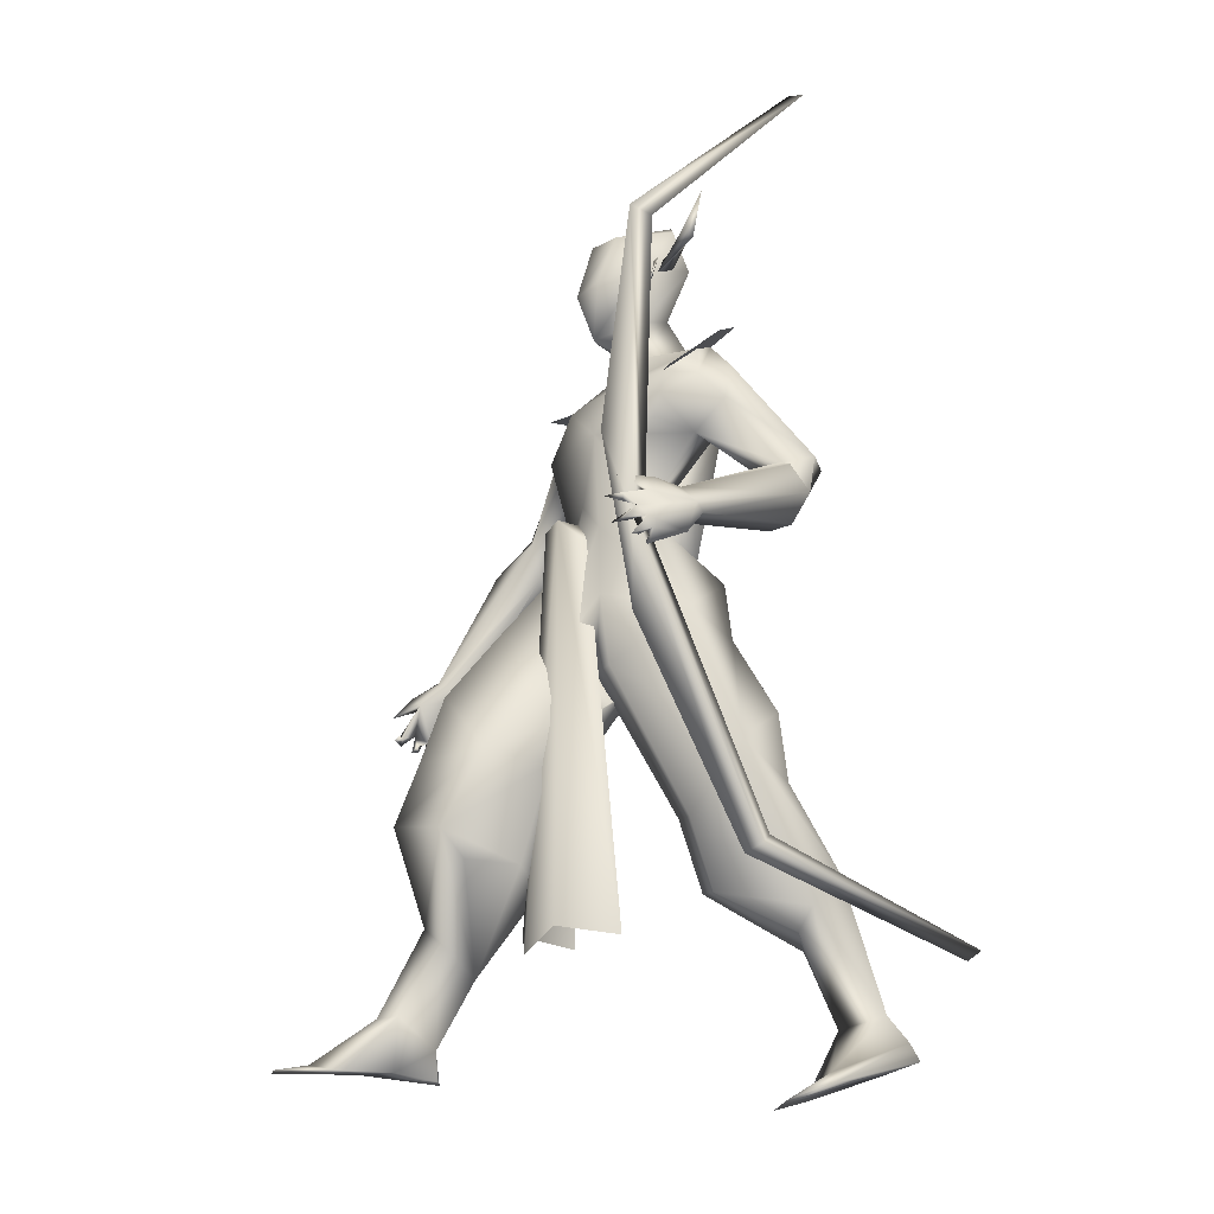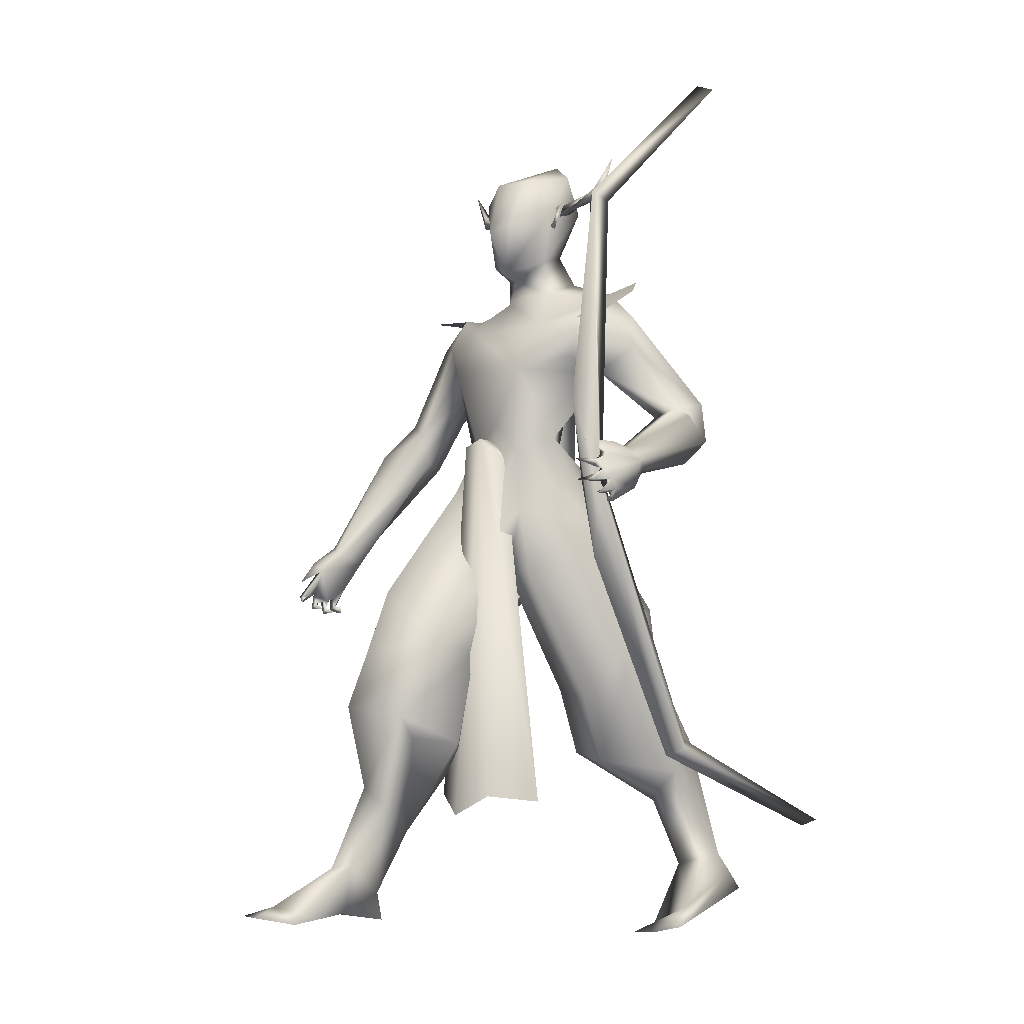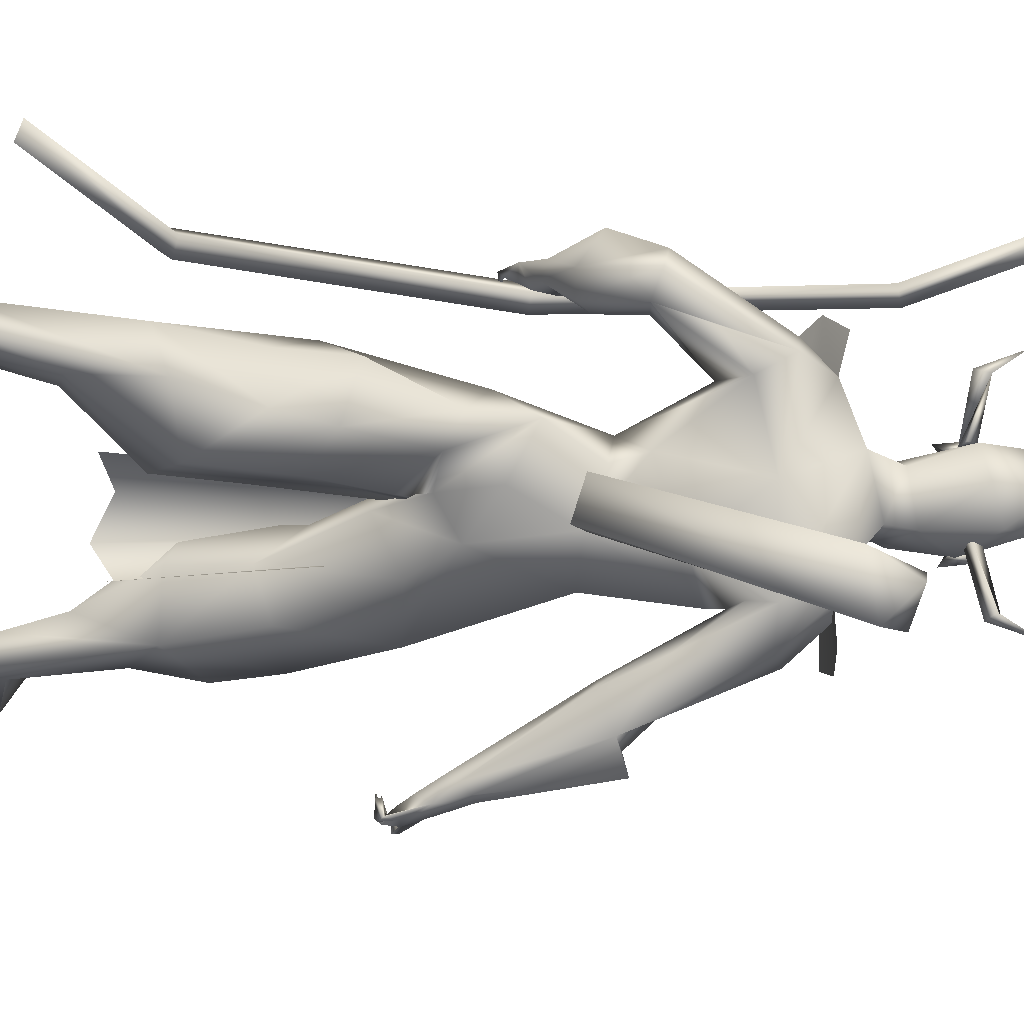
<metadata>
{"format":"obj","ext":"obj","renderer":"f3d","projection":"perspective","resolution":1024,"background":"white","views":[{"elev":-17.7,"azim":157.2,"up":"+Z"},{"elev":-6.8,"azim":139.4,"up":"+Z"},{"elev":-17.2,"azim":-89.7,"up":"+Y"}]}
</metadata>
<code>
o A4_Circle
v 0.729 -0.0626 2.453
v 0.7083 -0.06281 2.502
v 0.7299 -0.101 2.427
v 0.6959 -0.09946 2.523
v 0.6943 -0.06271 2.468
v 0.7049 -0.06271 2.466
v 0.7162 0.1611 2.451
v 0.7002 0.1611 2.502
v 0.7141 0.1994 2.425
v 0.6809 0.1976 2.524
v 0.694 0.1611 2.481
v 0.6817 0.1611 2.472
v 0.6562 0.1799 2.524
v 0.6242 0.1775 2.496
v 0.6731 0.1787 2.481
v 0.6263 0.3475 2.563
v 0.6401 0.3642 2.52
v 0.6694 0.3534 2.548
v 0.6326 0.4114 2.655
v 0.6539 -0.06778 2.524
v 0.6704 -0.06442 2.481
v 0.6218 -0.06915 2.496
v 0.6696 -0.238 2.563
v 0.6538 -0.2529 2.52
v 0.626 -0.2386 2.548
v 0.6553 -0.3007 2.655
v 1.114 -0.6422 1.155
v 1.104 -0.6116 1.138
v 1.044 -0.5754 1.19
v 1.001 -0.5872 1.329
v 1.089 -0.5867 1.331
v 1.061 -0.6236 1.122
v 1.053 -0.6304 1.115
v 1.001 -0.6089 1.236
v 1.041 -0.5986 1.339
v 1.175 -0.5933 1.269
v 1.158 -0.6018 1.232
v 1.16 -0.5538 1.242
v 1.242 -0.5773 1.195
v 1.152 -0.6263 1.159
v 1.08 -0.5988 1.145
v 1.073 -0.6332 1.152
v 1.217 -0.5816 1.145
v 1.23 -0.5827 1.129
v 1.191 -0.6439 1.129
v 1.189 -0.6281 1.149
v 1.2 -0.6418 1.15
v 1.165 -0.5496 1.103
v 1.141 -0.6195 1.109
v 1.161 -0.6248 1.107
v 1.148 -0.6164 1.126
v 1.09 -0.6418 1.111
v 1.113 -0.5539 1.093
v 1.111 -0.6235 1.09
v 1.105 -0.6133 1.112
v 1.062 -0.5815 1.114
v 1.06 -0.5812 1.093
v 1.068 -0.6395 1.103
v 1.014 -0.5309 1.269
v 1.085 -0.5265 1.307
v 0.9598 -0.05325 1.483
v 0.7784 -0.1469 1.579
v 0.8658 -0.03909 1.65
v 0.6907 0.06479 1.201
v 0.9156 -0.08663 1.905
v 0.6578 -0.1573 2.189
v 0.5541 -0.1304 2.213
v 0.5952 -0.09269 1.831
v 0.7251 -0.2024 1.879
v 0.8465 -0.3411 1.631
v 0.7143 -0.04281 2.276
v 0.7897 -0.03479 2.311
v 0.6212 -0.04997 2.649
v 0.7342 -0.01988 2.187
v 0.6012 -0.03273 2.292
v 0.5457 -0.2362 2.038
v 0.5982 -0.217 1.965
v 0.7751 -0.2175 2.15
v 0.6696 -0.2526 2.169
v 0.717 -0.2053 1.927
v 0.8084 -0.2029 1.974
v 0.5764 -0.2278 2.166
v 1.319 -0.06959 0.9258
v 1.169 -0.2459 0.8639
v 1.253 -0.04902 1.127
v 1.041 0.1008 1.136
v 1.186 0.09682 0.9566
v 0.9427 -0.02813 0.7961
v 0.7621 0.05028 1.088
v 0.794 -0.1102 1.171
v 0.9694 -0.1764 0.8456
v 0.9815 0.08266 0.9254
v 1.384 -0.08911 0.7425
v 1.224 -0.2558 0.6681
v 1.043 -0.2054 0.5595
v 1.309 0.09875 0.7116
v 1.074 0.1097 0.6222
v 0.9638 -0.02349 0.5752
v 1.262 -0.1605 0.4726
v 1.213 -0.2199 0.4673
v 1.243 -0.06969 0.4174
v 1.129 -0.09459 0.3268
v 1.233 -0.1219 0.1256
v 0.9843 -0.2269 1.159
v 1.088 -0.04909 1.331
v 0.95 0.05735 1.265
v 0.6381 -0.06881 1.311
v 0.8559 0.1117 1.079
v 1.399 -0.1522 0.2099
v 1.56 -0.2532 0.08643
v 1.348 -0.1126 0.2154
v 1.68 -0.177 0.05908
v 1.352 -0.2148 0.1358
v 0.768 -0.3824 1.622
v 0.8465 -0.4284 1.778
v 0.9367 -0.4907 1.665
v 0.7925 -0.4917 1.67
v 1.105 -0.5532 1.312
v 0.9932 -0.5571 1.298
v 0.8561 -0.5143 1.685
v 0.707 -0.3168 1.792
v 0.8839 -0.3244 1.731
v 0.8118 -0.252 2.051
v 0.7737 -0.3346 2.059
v 0.655 -0.3307 2.032
v 0.6272 -0.03977 2.373
v 0.5698 -0.05569 2.564
v 1.236 -0.09116 0.03806
v 1.258 -0.2235 0.05054
v 1.209 -0.1562 0.03524
v 1.348 -0.1387 0.06284
v 1.421 -0.2604 0.06746
v 1.626 -0.03555 0.04418
v 1.658 -0.2799 0.05976
v 1.514 -0.06665 0.05312
v 0.967 0.7572 1.459
v 0.8956 0.6833 1.441
v 0.9538 0.6784 1.558
v 0.7751 0.6992 1.512
v 0.8311 0.7138 1.443
v 0.8004 0.7141 1.535
v 0.8304 0.6402 1.473
v 0.9296 0.7144 1.588
v 0.8782 0.6423 1.544
v 0.9494 0.7204 1.547
v 1.036 0.7015 1.583
v 0.9925 0.7434 1.488
v 0.9502 0.7085 1.436
v 0.9497 0.7531 1.426
v 1.048 0.6891 1.524
v 1.069 0.6915 1.519
v 1.035 0.7451 1.492
v 1.039 0.7554 1.513
v 1.022 0.7401 1.512
v 1.033 0.6552 1.459
v 1.026 0.7315 1.452
v 1.01 0.7239 1.448
v 1.019 0.7041 1.469
v 0.9982 0.7261 1.466
v 0.9983 0.6579 1.42
v 0.9759 0.725 1.413
v 0.9987 0.7239 1.414
v 0.9789 0.7199 1.429
v 0.9531 0.7357 1.409
v 0.9557 0.6794 1.393
v 0.9462 0.7354 1.39
v 0.9412 0.7177 1.406
v 0.7799 0.6459 1.494
v 0.838 0.6884 1.58
v 0.8691 0.1906 1.419
v 0.4659 0.1827 1.499
v 0.8585 0.1552 1.638
v 0.6342 0.1275 1.653
v 0.7532 0.2358 1.672
v 0.814 0.2262 2.067
v 0.5756 0.0562 1.412
v 0.6542 -0.03083 1.595
v 0.6023 0.04495 1.244
v 0.634 0.1582 1.756
v 0.8586 0.0503 2.06
v 0.8743 0.07003 1.722
v 0.5184 0.05418 2.041
v 0.5351 0.4633 1.615
v 0.6415 0.391 2.07
v 0.7222 0.1528 2.315
v 0.7716 0.06094 2.254
v 0.6131 0.1125 2.351
v 0.7902 0.1245 2.599
v 0.6087 0.1503 2.641
v 0.5677 0.04743 2.706
v 0.7001 0.14 2.207
v 0.5661 0.1392 2.254
v 0.4938 0.2974 1.989
v 0.7255 0.324 2.088
v 0.6318 0.3666 2.157
v 0.7405 0.3322 2.011
v 0.6247 0.3275 1.906
v 0.7398 0.3003 1.951
v 0.5642 0.3168 2.193
v 0.3318 0.3068 0.8821
v 0.3034 0.02212 0.6945
v 0.2834 0.1465 0.8848
v 0.6102 0.2309 0.7761
v 0.5175 0.3923 0.9792
v 0.5654 0.05639 0.808
v 0.2983 0.1041 1.043
v 0.3534 0.2934 1.091
v 0.4227 0.02761 0.9619
v 0.5409 0.236 0.5624
v 0.1729 0.3102 0.6257
v 0.491 0.05765 0.5909
v 0.2962 0.275 0.4602
v 0.1314 0.1712 0.4464
v 0.1453 0.1691 0.6768
v 0.2809 0.341 0.5265
v 0.04269 0.3151 0.233
v 0.2305 0.1778 0.4217
v 0.1479 0.2207 0.1974
v 0.0237 0.2311 0.266
v 0.6369 0.313 1.379
v 0.4634 0.1027 1.271
v 0.8499 0.212 1.203
v 0.8399 0.08957 1.207
v 0.451 0.2007 1.323
v 0.5735 0.03219 1.154
v 0.2519 0.3633 0.05964
v 0.03015 0.2322 0.06971
v -0.04041 0.2926 0.1633
v 0.03928 0.2062 0.1995
v 0.295 0.4897 1.776
v 0.3503 0.5553 1.791
v 0.4489 0.5898 1.74
v 0.4217 0.5384 1.578
v 0.4535 0.4286 1.749
v 0.4086 0.6303 1.646
v 0.4425 0.5153 1.773
v 0.4582 0.4716 1.573
v 0.4854 0.3524 2.095
v 0.3457 0.421 1.745
v 0.3804 0.3759 1.905
v 0.5418 0.4085 2.101
v 0.5847 0.4544 1.98
v 0.8474 0.1186 2.443
v 0.5564 0.1512 2.513
v 0.5322 0.04441 2.537
v -0.0626 0.184 0.1143
v 0.3826 0.3449 -0.02105
v -0.09767 0.2284 0.1283
v -0.05696 0.321 0.1074
v 0.3516 0.4275 -0.002006
v 0.3472 0.1973 -0.03261
v 0.2621 0.4121 0.02657
v 0.2494 0.1993 -0.00518
v 0.7778 0.6183 1.604
v 0.7053 -0.08396 2.467
v 0.7277 0.1886 2.485
v 1.221 0.05237 0.6379
v 0.9763 0.02944 1.64
v 0.8832 0.1209 1.6
v 0.8696 0.0603 1.665
v 0.9612 0.08673 1.665
v 0.8857 -0.005854 1.607
v 1.04 0.05404 0.3814
v 0.8146 0.2187 0.4262
v 0.9993 0.1751 0.4456
v 0.8211 -0.1081 0.433
v 1.004 -0.05289 0.4504
v 0.8944 0.2057 1.902
v 0.8422 -0.1041 2.088
v 0.8355 -0.5825 1.701
v 0.8227 -0.33 2.152
v 0.6701 -0.3795 2.17
v 0.54 -0.3446 2.167
v 0.751 0.4329 2.063
v 0.6195 0.493 2.166
v 0.5331 0.4227 2.22
v 0.9956 0.7229 1.466
v 1.071 0.6803 1.717
v 0.9427 0.6799 1.477
v 0.9785 0.6803 1.21
v 0.9943 0.6381 1.465
v 0.6271 0.7244 0.5994
v 0.6554 0.6717 0.5806
v 0.9871 0.6889 2.409
v 0.6158 0.6363 0.6138
v 0.9477 0.6369 2.398
v 0.5875 0.6889 0.6327
v 0.9198 0.6916 2.386
v 0.437 0.7079 2.865
v -0.02286 0.6542 0.3393
v 0.4549 0.6531 2.886
v -0.03599 0.7069 0.3608
v 0.6185 0.08036 1.643
v 0.6442 -0.03825 1.603
v 0.5278 -0.05421 1.562
v 0.3228 -0.3539 2.239
v 0.4998 0.0644 1.601
v 0.2808 -0.1751 2.207
v 0.4164 -0.2031 2.359
v 0.4529 -0.3326 2.317
v 0.3302 -0.2493 2.347
v 0.8278 0.02911 2.598
v 0.8213 -0.03718 2.531
v 0.8442 0.0798 2.263
v 0.8891 0.05371 2.41
f 72 71 304
f 72 305 303
f 305 243 188
f 185 304 186
f 188 243 256
f 255 72 303
f 304 243 305
f 185 256 304
f 304 305 72
f 305 302 303
f 256 243 304
f 71 186 304
f 302 305 188
f 72 126 75
f 126 187 75
f 71 72 75
f 5 1 3
f 4 5 3
f 2 4 6
f 6 4 3
f 1 6 3
f 7 12 9
f 10 11 9
f 10 8 11
f 12 10 9
f 13 14 15
f 38 37 47
f 34 119 59
f 34 30 119
f 34 32 33
f 35 36 31
f 37 40 47
f 35 34 27
f 118 31 36
f 52 42 55
f 59 28 29
f 59 38 28
f 34 59 29
f 37 36 35
f 39 36 37
f 47 40 45
f 44 43 47
f 43 46 47
f 40 27 50
f 48 51 50
f 49 51 48
f 48 50 49
f 54 55 27
f 53 55 54
f 52 55 53
f 53 54 52
f 42 33 58
f 58 32 42
f 57 56 58
f 57 58 33
f 27 28 51
f 42 41 28
f 60 38 59
f 118 38 60
f 69 68 177
f 65 69 62
f 192 182 76
f 182 179 68
f 124 125 117
f 182 68 76
f 82 67 76
f 82 125 124
f 123 81 65
f 186 71 74
f 75 74 71
f 68 69 80
f 125 82 76
f 65 81 80
f 123 78 124
f 257 97 96
f 111 103 101
f 99 100 113
f 101 99 111
f 103 111 131
f 129 95 103
f 95 129 113
f 132 129 130
f 132 128 131
f 134 112 110
f 135 110 133
f 134 132 112
f 111 109 110
f 113 134 110
f 121 80 114
f 112 135 133
f 117 120 115
f 122 115 116
f 115 120 116
f 114 117 121
f 81 123 122
f 81 122 80
f 122 123 124
f 148 149 163
f 168 139 140
f 141 140 139
f 145 153 147
f 141 136 140
f 145 138 154
f 145 154 153
f 137 167 148
f 142 159 138
f 137 142 140
f 141 143 145
f 138 144 142
f 143 144 138
f 166 149 164
f 152 147 153
f 151 150 152
f 152 150 154
f 159 158 147
f 156 136 147
f 156 157 136
f 155 158 157
f 155 156 158
f 157 158 159
f 162 136 163
f 162 149 136
f 160 163 161
f 165 167 166
f 165 166 164
f 136 159 163
f 149 148 164
f 144 168 142
f 193 197 174
f 174 268 172
f 182 193 179
f 196 194 175
f 199 238 182
f 199 195 184
f 241 242 231
f 239 240 238
f 268 198 196
f 197 196 198
f 187 185 191
f 182 238 193
f 184 194 196
f 229 218 217
f 216 215 218
f 210 216 214
f 216 228 248
f 229 213 219
f 226 247 250
f 248 246 219
f 247 226 251
f 250 247 252
f 252 226 250
f 247 251 252
f 228 216 226
f 226 218 253
f 249 228 252
f 253 227 252
f 227 229 246
f 235 231 236
f 197 242 196
f 237 239 230
f 234 239 183
f 231 235 233
f 241 231 230
f 254 144 169
f 184 242 241
f 197 193 239
f 234 236 197
f 94 93 97
f 11 7 9
f 22 20 21
f 34 29 32
f 45 40 46
f 42 52 27
f 34 35 30
f 36 38 118
f 39 37 38
f 38 36 39
f 43 44 45
f 45 44 47
f 43 45 46
f 49 27 51
f 50 51 40
f 50 27 49
f 52 54 27
f 56 57 33
f 56 32 58
f 56 33 32
f 40 51 28
f 32 41 42
f 179 177 68
f 78 123 269
f 65 63 181
f 79 124 78
f 80 122 70
f 68 77 76
f 112 132 131
f 130 129 103
f 135 131 111
f 113 110 109
f 112 131 135
f 128 103 131
f 128 130 103
f 113 132 134
f 121 125 76
f 76 77 121
f 77 80 121
f 113 129 132
f 168 140 142
f 167 140 166
f 140 167 137
f 152 154 147
f 143 141 169
f 143 169 144
f 146 143 138
f 146 138 145
f 143 146 145
f 150 151 153
f 150 153 154
f 151 152 153
f 136 157 159
f 158 156 147
f 156 155 157
f 149 162 161
f 163 160 162
f 162 160 161
f 167 165 164
f 148 163 159
f 164 148 167
f 179 174 173
f 177 179 173
f 197 268 174
f 268 181 172
f 195 194 184
f 74 191 186
f 75 187 192
f 185 186 191
f 199 241 238
f 268 197 198
f 210 215 216
f 219 213 214
f 249 252 227
f 212 217 218
f 246 249 227
f 248 249 246
f 253 218 229
f 216 218 226
f 228 249 248
f 227 253 229
f 183 239 237
f 231 242 236
f 240 193 238
f 197 239 234
f 144 254 168
f 120 117 270
f 4 2 5
f 2 6 5
f 6 1 5
f 8 10 12
f 11 8 12
f 7 11 12
f 46 38 47
f 35 27 40
f 37 35 40
f 34 33 42
f 27 34 42
f 42 28 55
f 28 41 29
f 41 32 29
f 38 46 40
f 28 38 40
f 55 28 27
f 62 69 177
f 63 65 62
f 67 192 76
f 115 124 117
f 79 82 124
f 269 123 65
f 77 68 80
f 69 65 80
f 103 102 101
f 109 99 113
f 99 109 111
f 95 102 103
f 100 95 113
f 128 132 130
f 110 112 133
f 135 111 110
f 80 70 114
f 117 125 121
f 115 122 124
f 149 161 163
f 141 145 147
f 136 141 147
f 136 149 140
f 149 166 140
f 142 137 159
f 137 148 159
f 159 147 138
f 147 154 138
f 179 193 174
f 192 199 182
f 241 199 184
f 230 239 238
f 175 268 196
f 192 187 191
f 213 229 217
f 215 212 218
f 216 219 214
f 219 216 248
f 246 229 219
f 226 253 251
f 251 253 252
f 228 226 252
f 232 235 236
f 242 184 196
f 233 237 230
f 230 231 233
f 238 241 230
f 193 240 239
f 236 242 197
f 104 84 83
f 105 85 87
f 108 64 106
f 91 84 104
f 223 106 64
f 105 86 106
f 88 91 90
f 87 92 108
f 92 88 108
f 93 94 100
f 102 97 257
f 96 97 92
f 96 93 99
f 95 98 102
f 98 97 102
f 89 90 107
f 89 178 108
f 222 223 205
f 225 64 221
f 178 221 64
f 207 200 202
f 224 207 206
f 208 205 223
f 206 202 201
f 221 206 208
f 213 217 211
f 203 205 209
f 215 209 212
f 212 209 217
f 213 201 214
f 200 210 202
f 87 83 93
f 204 203 209
f 204 209 215
f 202 214 201
f 84 91 95
f 97 98 92
f 98 95 88
f 200 204 210
f 83 84 93
f 258 262 266
f 264 259 261
f 104 85 105
f 90 91 104
f 207 224 204
f 222 203 204
f 85 83 87
f 108 178 64
f 94 95 100
f 86 108 106
f 225 223 64
f 207 204 200
f 201 205 208
f 205 201 211
f 263 258 267
f 85 104 83
f 86 105 87
f 89 88 90
f 86 87 108
f 88 89 108
f 99 93 100
f 101 102 96
f 102 257 96
f 87 96 92
f 101 96 99
f 178 89 107
f 203 222 205
f 206 207 202
f 221 224 206
f 225 208 223
f 208 206 201
f 225 221 208
f 201 213 211
f 205 211 209
f 209 211 217
f 210 214 202
f 96 87 93
f 94 84 95
f 98 88 92
f 95 91 88
f 204 215 210
f 84 94 97
f 93 84 97
f 267 258 266
f 265 264 261
f 62 61 63
f 176 107 177
f 177 107 62
f 63 61 106
f 62 104 105
f 107 104 62
f 220 174 172
f 177 173 171
f 171 173 174
f 178 176 171
f 172 181 106
f 220 222 204
f 224 220 204
f 220 170 222
f 261 260 262
f 261 259 260
f 261 258 263
f 176 178 107
f 107 90 104
f 61 105 106
f 170 106 223
f 171 224 221
f 170 223 222
f 171 220 224
f 181 63 106
f 61 62 105
f 170 220 172
f 176 177 171
f 220 171 174
f 221 178 171
f 170 172 106
f 258 261 262
f 265 261 263
f 15 14 16
f 18 17 19
f 23 20 22
f 16 18 19
f 25 22 21
f 25 24 26
f 21 23 24
f 23 25 26
f 74 75 67
f 192 67 75
f 66 269 74
f 269 66 79
f 126 72 255
f 67 82 79
f 119 30 117
f 120 35 31
f 122 118 70
f 60 59 70
f 70 119 114
f 118 116 31
f 190 245 127
f 73 127 255
f 245 126 127
f 303 302 73
f 16 13 15
f 74 180 175
f 195 191 175
f 192 191 195
f 254 169 236
f 190 189 244
f 235 232 169
f 256 189 188
f 190 188 189
f 188 190 302
f 235 141 139
f 237 168 183
f 139 168 233
f 244 256 185
f 303 73 255
f 244 189 256
f 268 180 269
f 65 181 268
f 275 195 194
f 120 270 35
f 117 30 270
f 199 195 275
f 78 79 272
f 272 79 82
f 287 279 282
f 288 279 281
f 277 278 280
f 289 288 286
f 280 281 283
f 287 282 292
f 282 277 283
f 281 279 287
f 284 277 279
f 286 281 284
f 292 282 283
f 285 287 292
f 293 299 300
f 286 284 291
f 284 289 291
f 295 294 300
f 297 298 299
f 297 295 296
f 293 294 295
f 299 298 301
f 300 299 301
f 296 300 301
f 18 15 17
f 14 13 16
f 17 16 19
f 21 20 23
f 24 23 26
f 245 187 126
f 269 180 74
f 118 60 70
f 119 70 59
f 118 122 116
f 270 30 35
f 127 126 255
f 190 73 302
f 245 244 187
f 254 236 234
f 254 234 183
f 183 168 254
f 235 139 233
f 236 169 232
f 168 237 233
f 175 180 268
f 278 281 280
f 278 277 284
f 284 288 289
f 283 285 290
f 301 298 296
f 17 15 16
f 25 23 22
f 24 25 21
f 66 74 67
f 78 269 79
f 66 67 79
f 114 119 117
f 116 120 31
f 73 190 127
f 18 16 15
f 191 74 175
f 194 195 175
f 199 192 195
f 245 190 244
f 141 235 169
f 187 244 185
f 65 268 269
f 274 275 194
f 276 199 275
f 271 78 272
f 273 272 82
f 279 277 282
f 286 288 281
f 291 289 286
f 281 285 283
f 277 280 283
f 285 281 287
f 288 284 279
f 281 278 284
f 290 292 283
f 290 285 292
f 294 293 300
f 296 295 300
f 293 297 299
f 298 297 296
f 297 293 295

</code>
